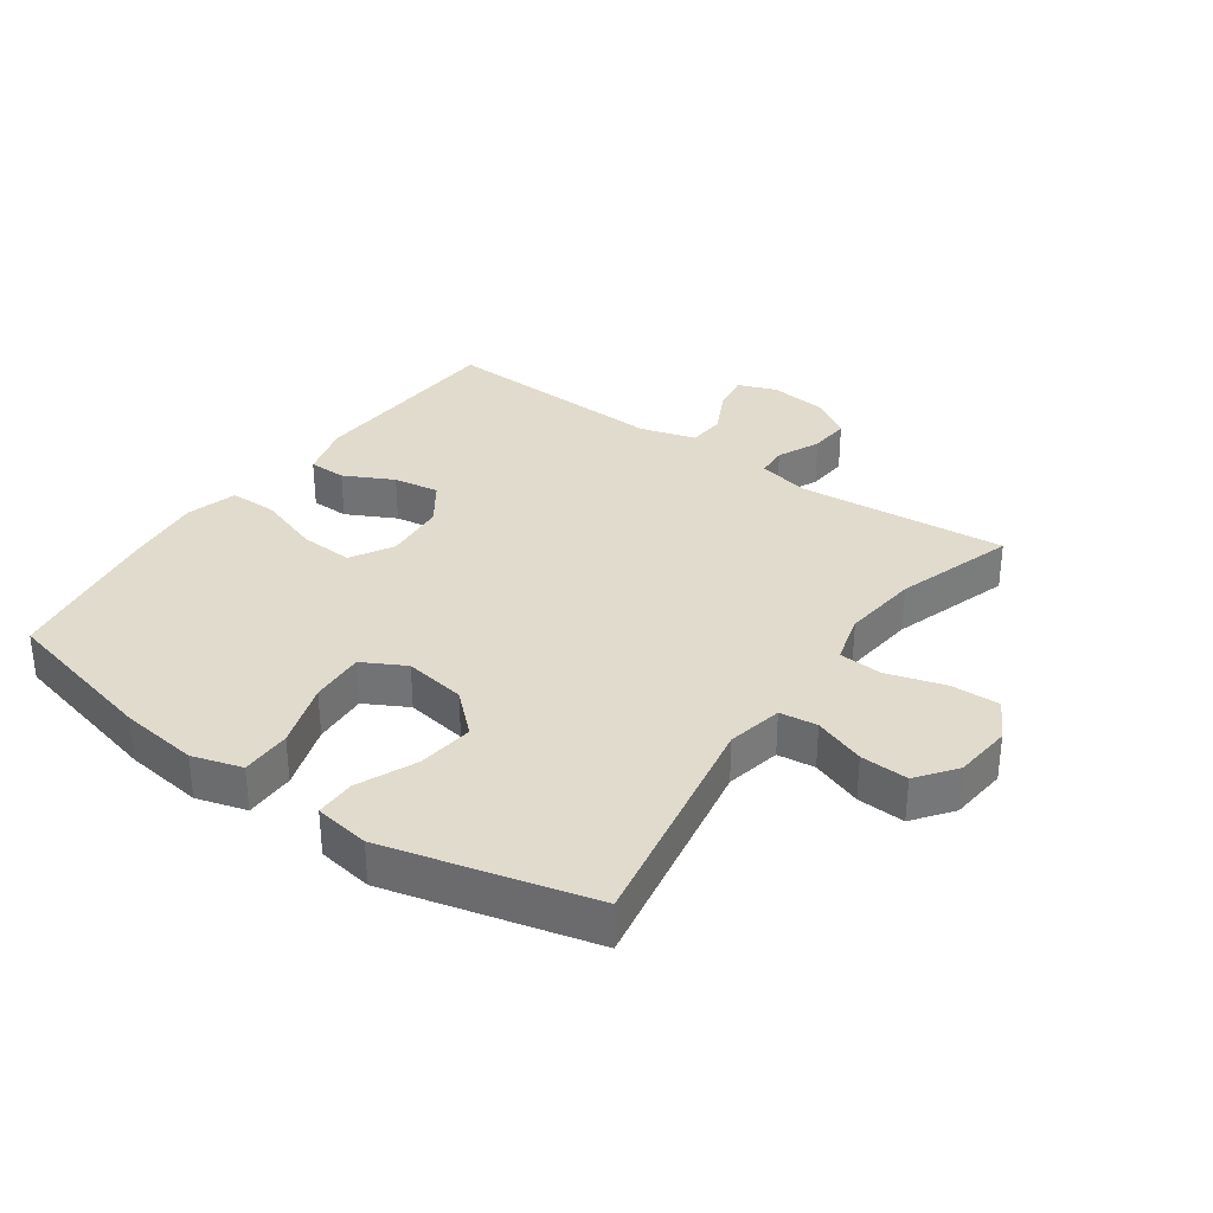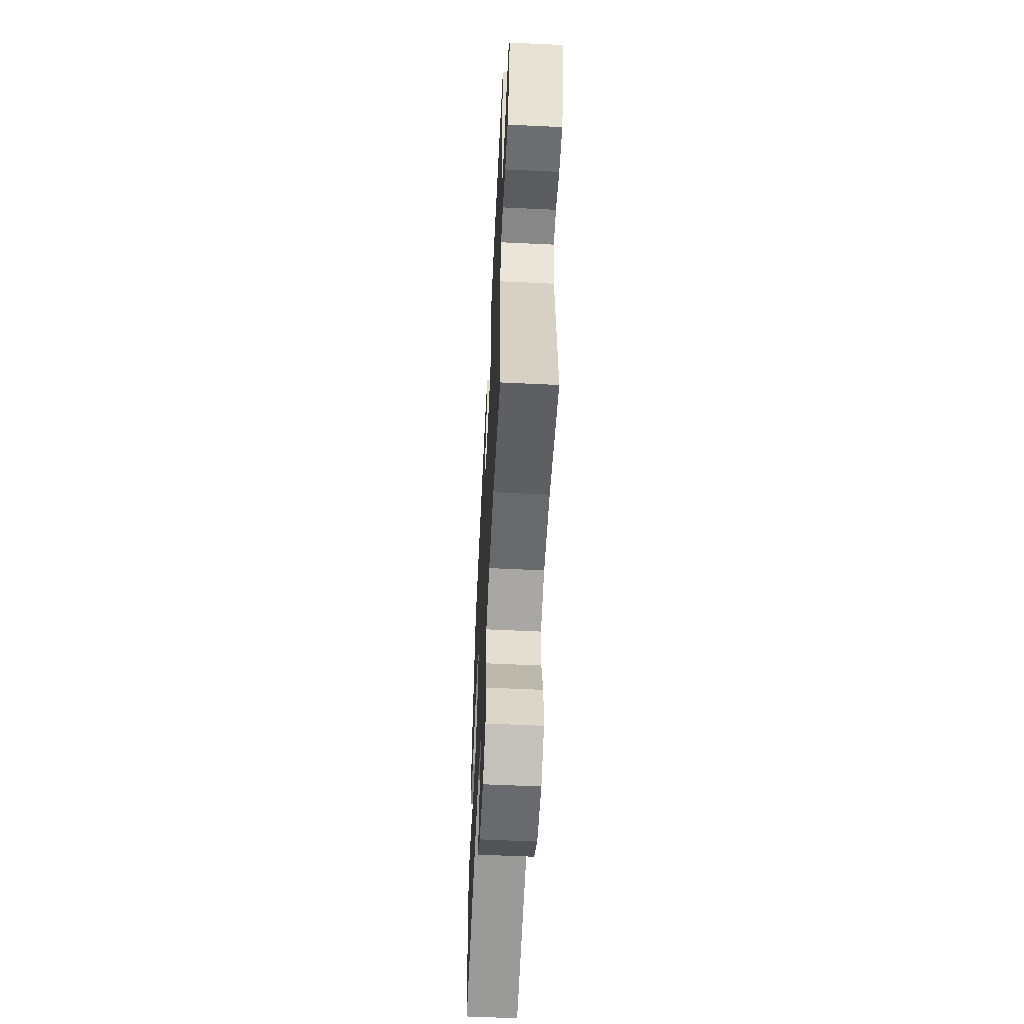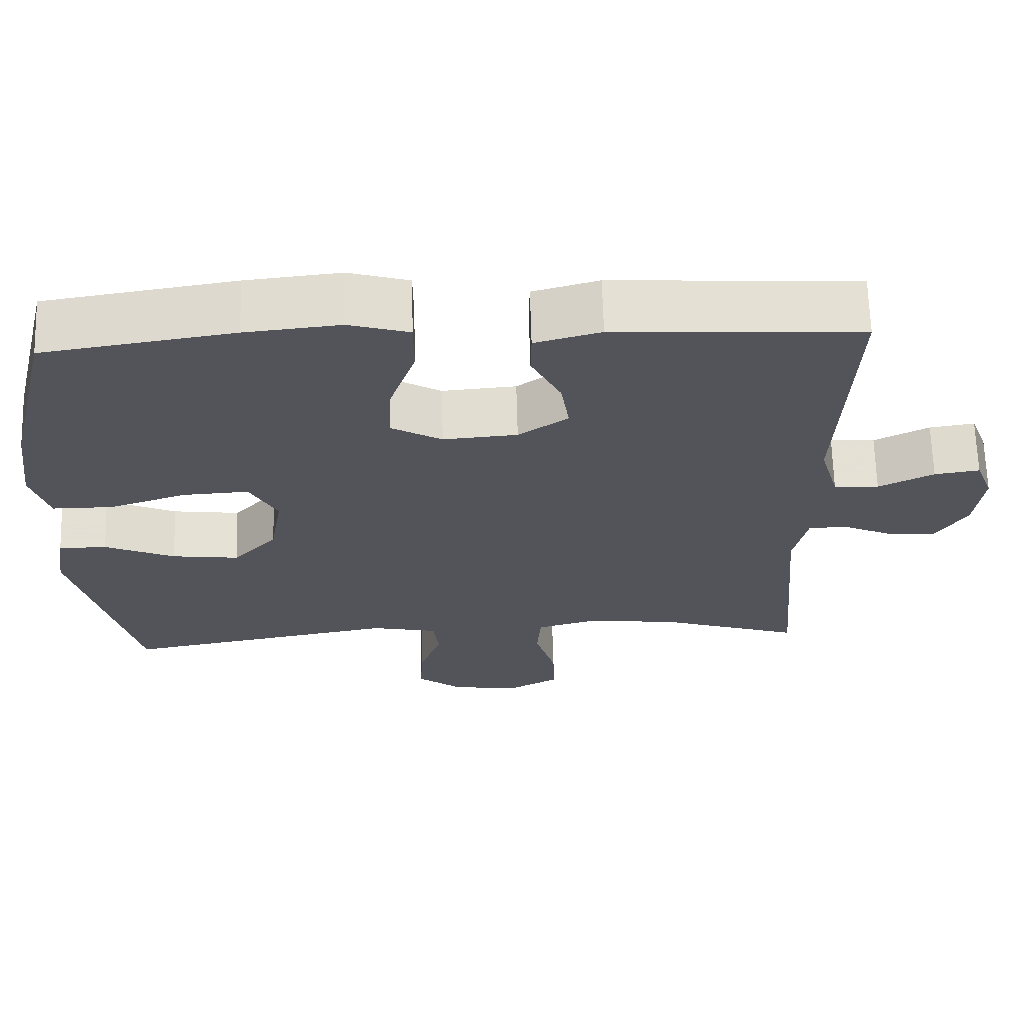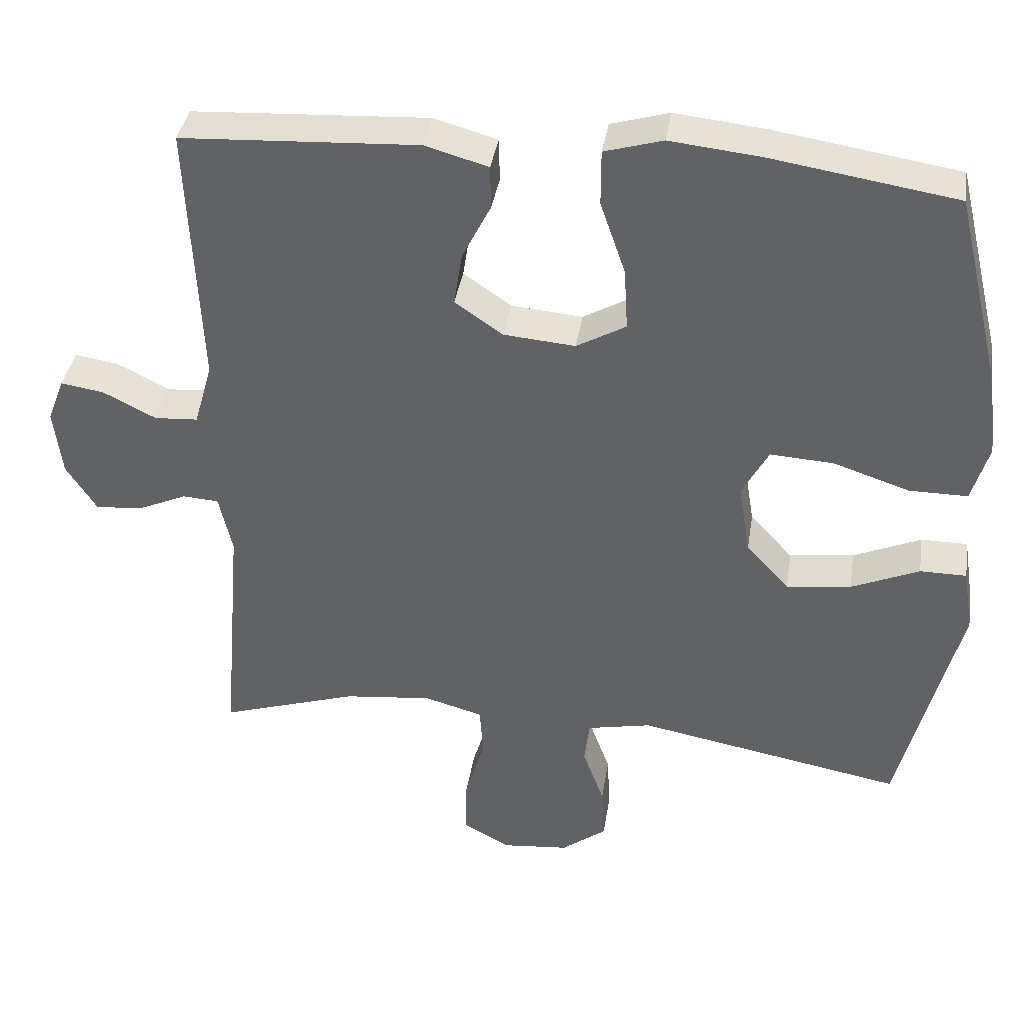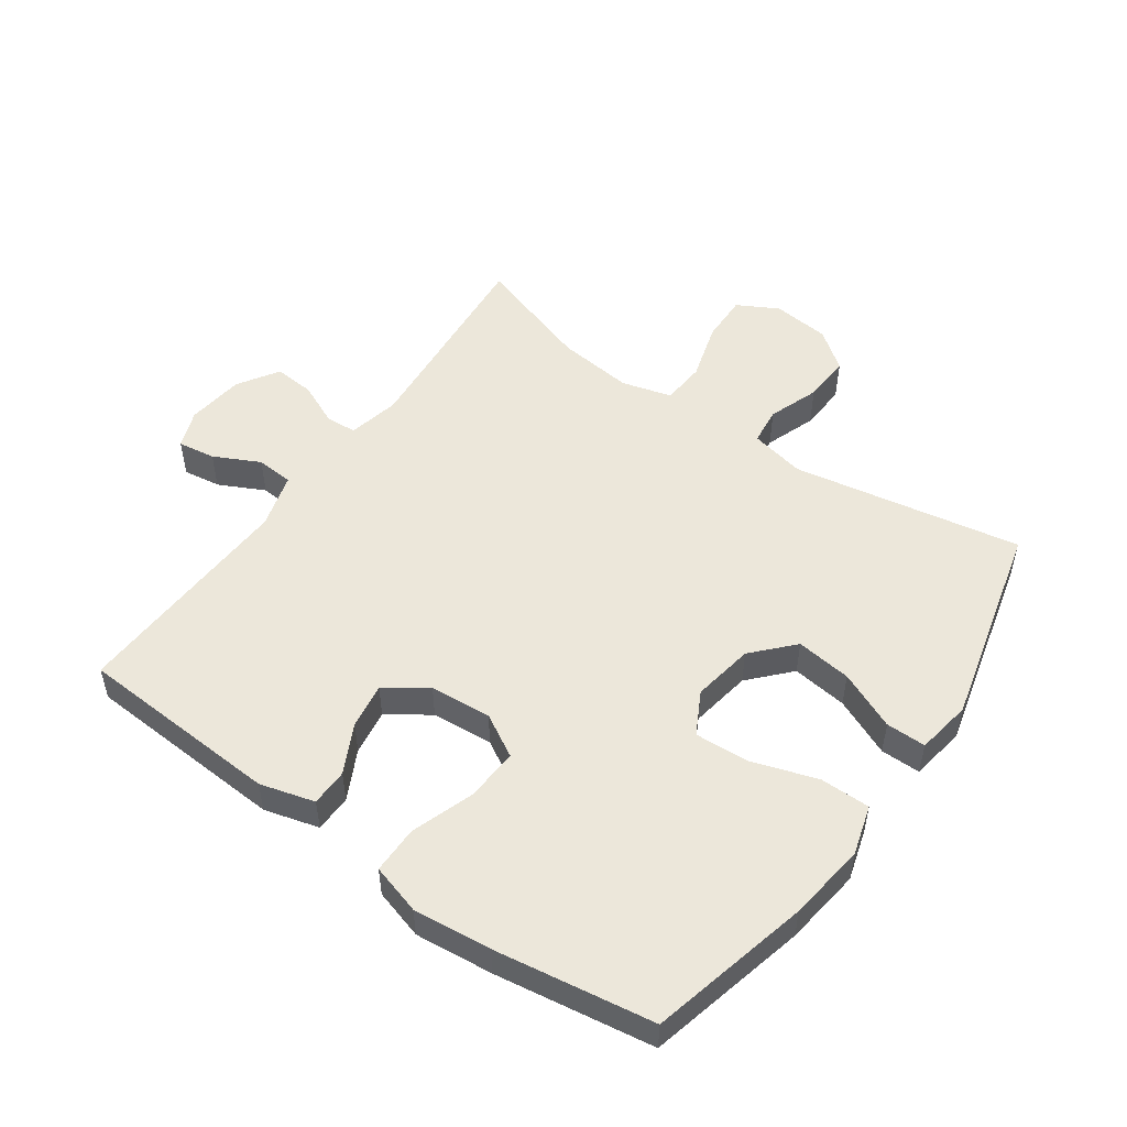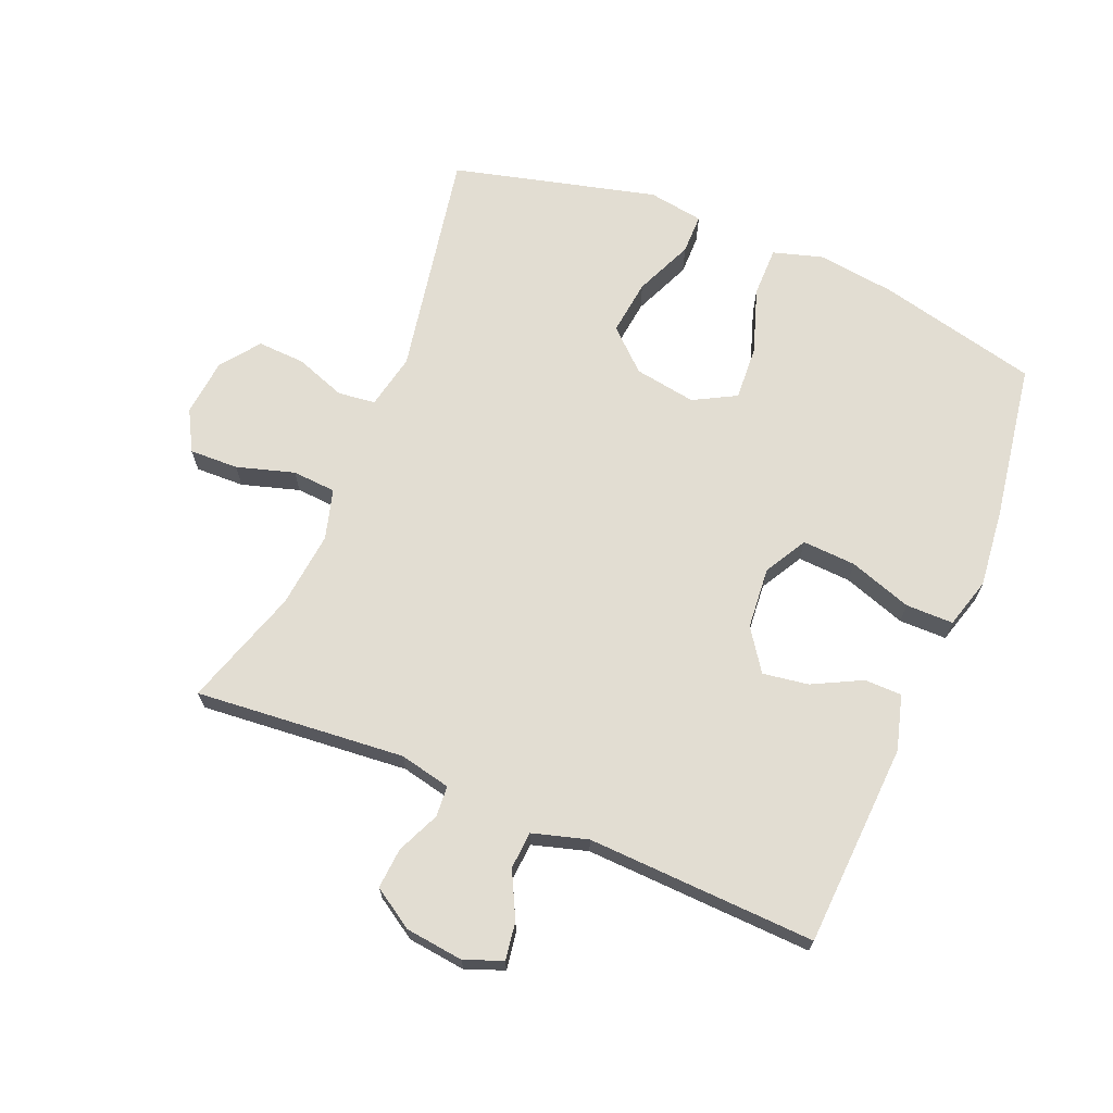
<metadata>
{"format":"obj","ext":"obj","renderer":"f3d","projection":"perspective","resolution":1024,"background":"white","views":[{"elev":33.2,"azim":125.3,"up":"+Y"},{"elev":-58.8,"azim":-92.8,"up":"+Z"},{"elev":66.2,"azim":178.4,"up":"+Z"},{"elev":38.3,"azim":8.9,"up":"+Z"},{"elev":51.8,"azim":35.3,"up":"+Y"},{"elev":68.2,"azim":-67.6,"up":"+Y"}]}
</metadata>
<code>
v 0.5 0.07 0.5
v 0.561 0.07 0.247
v 0.577 0.07 0.124
v 0.554 0.07 0.046
v 0.475 0.07 0.046
v 0.372 0.07 0.08
v 0.286 0.07 0.085
v 0.25 0.07 0.018
v 0.266 0.07 -0.079
v 0.324 0.07 -0.142
v 0.412 0.07 -0.131
v 0.504 0.07 -0.091
v 0.567 0.07 -0.091
v 0.581 0.07 -0.178
v 0.5 0.07 -0.5
v 0.139 0.07 -0.434
v 0.052 0.07 -0.452
v 0.045 0.07 -0.511
v 0.074 0.07 -0.591
v 0.078 0.07 -0.666
v 0.017 0.07 -0.712
v -0.074 0.07 -0.721
v -0.138 0.07 -0.686
v -0.136 0.07 -0.609
v -0.109 0.07 -0.518
v -0.114 0.07 -0.449
v -0.193 0.07 -0.427
v -0.313 0.07 -0.44
v -0.5 0.07 -0.5
v -0.472 0.07 -0.17
v -0.49 0.07 -0.089
v -0.539 0.07 -0.086
v -0.606 0.07 -0.116
v -0.67 0.07 -0.121
v -0.711 0.07 -0.057
v -0.722 0.07 0.034
v -0.699 0.07 0.094
v -0.64 0.07 0.085
v -0.568 0.07 0.049
v -0.509 0.07 0.053
v -0.484 0.07 0.14
v -0.5 0.07 0.5
v -0.179 0.07 0.518
v -0.093 0.07 0.494
v -0.092 0.07 0.435
v -0.131 0.07 0.358
v -0.142 0.07 0.286
v -0.077 0.07 0.241
v 0.02 0.07 0.233
v 0.087 0.07 0.271
v 0.082 0.07 0.355
v 0.048 0.07 0.454
v 0.048 0.07 0.529
v 0.127 0.07 0.552
v 0.251 0.07 0.539
v 0.5 0 0.5
v 0.561 0 0.247
v 0.577 0 0.124
v 0.554 0 0.046
v 0.475 0 0.046
v 0.372 0 0.08
v 0.286 0 0.085
v 0.25 0 0.018
v 0.266 0 -0.079
v 0.324 0 -0.142
v 0.412 0 -0.131
v 0.504 0 -0.091
v 0.567 0 -0.091
v 0.581 0 -0.178
v 0.5 0 -0.5
v 0.139 0 -0.434
v 0.052 0 -0.452
v 0.045 0 -0.511
v 0.074 0 -0.591
v 0.078 0 -0.666
v 0.017 0 -0.712
v -0.074 0 -0.721
v -0.138 0 -0.686
v -0.136 0 -0.609
v -0.109 0 -0.518
v -0.114 0 -0.449
v -0.193 0 -0.427
v -0.313 0 -0.44
v -0.5 0 -0.5
v -0.472 0 -0.17
v -0.49 0 -0.089
v -0.539 0 -0.086
v -0.606 0 -0.116
v -0.67 0 -0.121
v -0.711 0 -0.057
v -0.722 0 0.034
v -0.699 0 0.094
v -0.64 0 0.085
v -0.568 0 0.049
v -0.509 0 0.053
v -0.484 0 0.14
v -0.5 0 0.5
v -0.179 0 0.518
v -0.093 0 0.494
v -0.092 0 0.435
v -0.131 0 0.358
v -0.142 0 0.286
v -0.077 0 0.241
v 0.02 0 0.233
v 0.087 0 0.271
v 0.082 0 0.355
v 0.048 0 0.454
v 0.048 0 0.529
v 0.127 0 0.552
v 0.251 0 0.539
f 51 52 53 54
f 50 51 54 55
f 43 44 45 46
f 41 42 43 46
f 40 41 46 47
f 36 37 38 39
f 36 39 40
f 35 36 40
f 32 33 34 35
f 31 32 35 40
f 30 31 40 47
f 28 29 30 47
f 22 23 24 25
f 22 25 26
f 21 22 26
f 18 19 20 21
f 17 18 21 26
f 16 17 26 27
f 14 15 16
f 11 12 13 14
f 10 11 14 16
f 9 10 16 27
f 3 4 5 6
f 3 6 7
f 2 3 7
f 50 55 1 2
f 49 50 2 7
f 48 49 7 8
f 27 28 47 48
f 8 9 27 48
f 109 108 107 106
f 110 109 106 105
f 101 100 99 98
f 101 98 97 96
f 102 101 96 95
f 94 93 92 91
f 95 94 91
f 95 91 90
f 90 89 88 87
f 95 90 87 86
f 102 95 86 85
f 102 85 84 83
f 80 79 78 77
f 81 80 77
f 81 77 76
f 76 75 74 73
f 81 76 73 72
f 82 81 72 71
f 71 70 69
f 69 68 67 66
f 71 69 66 65
f 82 71 65 64
f 61 60 59 58
f 62 61 58
f 62 58 57
f 57 56 110 105
f 62 57 105 104
f 63 62 104 103
f 103 102 83 82
f 103 82 64 63
f 1 56 57 2
f 2 57 58 3
f 3 58 59 4
f 4 59 60 5
f 5 60 61 6
f 6 61 62 7
f 7 62 63 8
f 8 63 64 9
f 9 64 65 10
f 10 65 66 11
f 11 66 67 12
f 12 67 68 13
f 13 68 69 14
f 14 69 70 15
f 15 70 71 16
f 16 71 72 17
f 17 72 73 18
f 18 73 74 19
f 19 74 75 20
f 20 75 76 21
f 21 76 77 22
f 22 77 78 23
f 23 78 79 24
f 24 79 80 25
f 25 80 81 26
f 26 81 82 27
f 27 82 83 28
f 28 83 84 29
f 29 84 85 30
f 30 85 86 31
f 31 86 87 32
f 32 87 88 33
f 33 88 89 34
f 34 89 90 35
f 35 90 91 36
f 36 91 92 37
f 37 92 93 38
f 38 93 94 39
f 39 94 95 40
f 40 95 96 41
f 41 96 97 42
f 42 97 98 43
f 43 98 99 44
f 44 99 100 45
f 45 100 101 46
f 46 101 102 47
f 47 102 103 48
f 48 103 104 49
f 49 104 105 50
f 50 105 106 51
f 51 106 107 52
f 52 107 108 53
f 53 108 109 54
f 54 109 110 55
f 55 110 56 1

</code>
